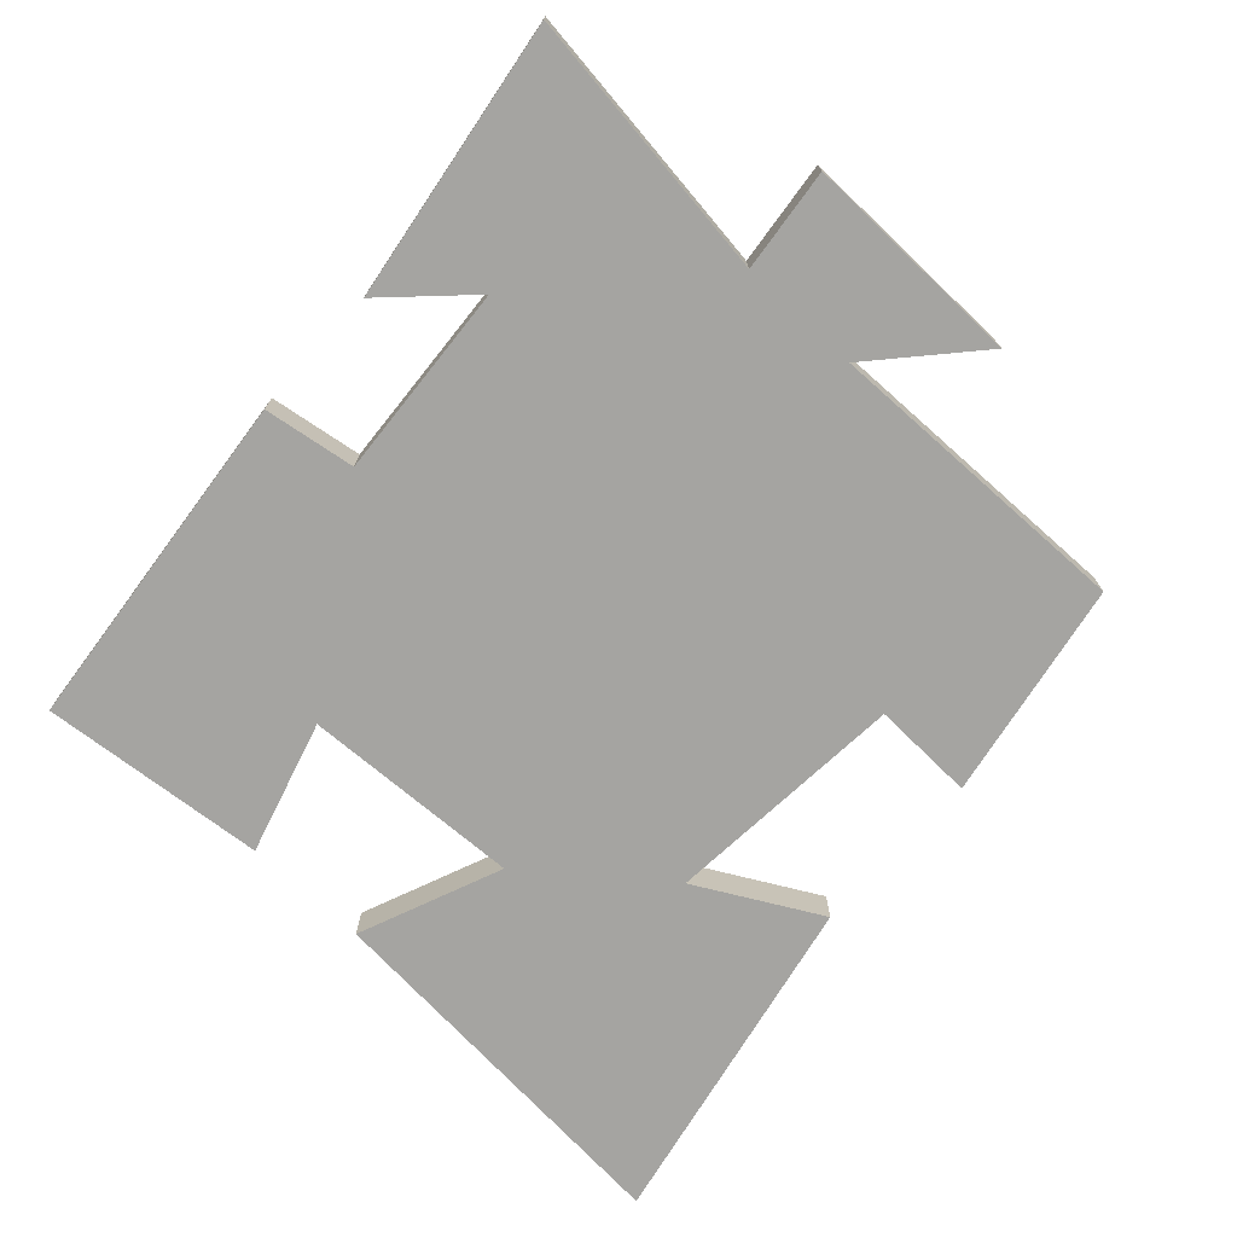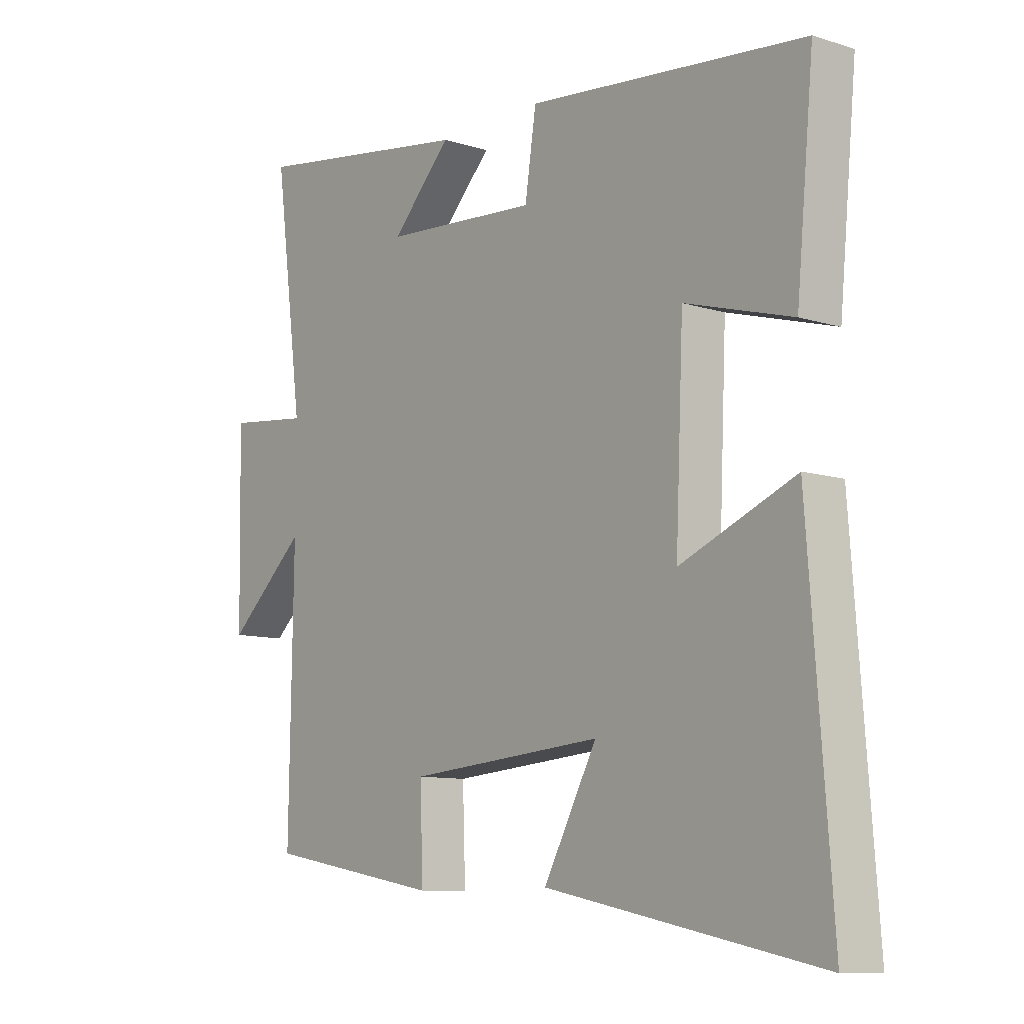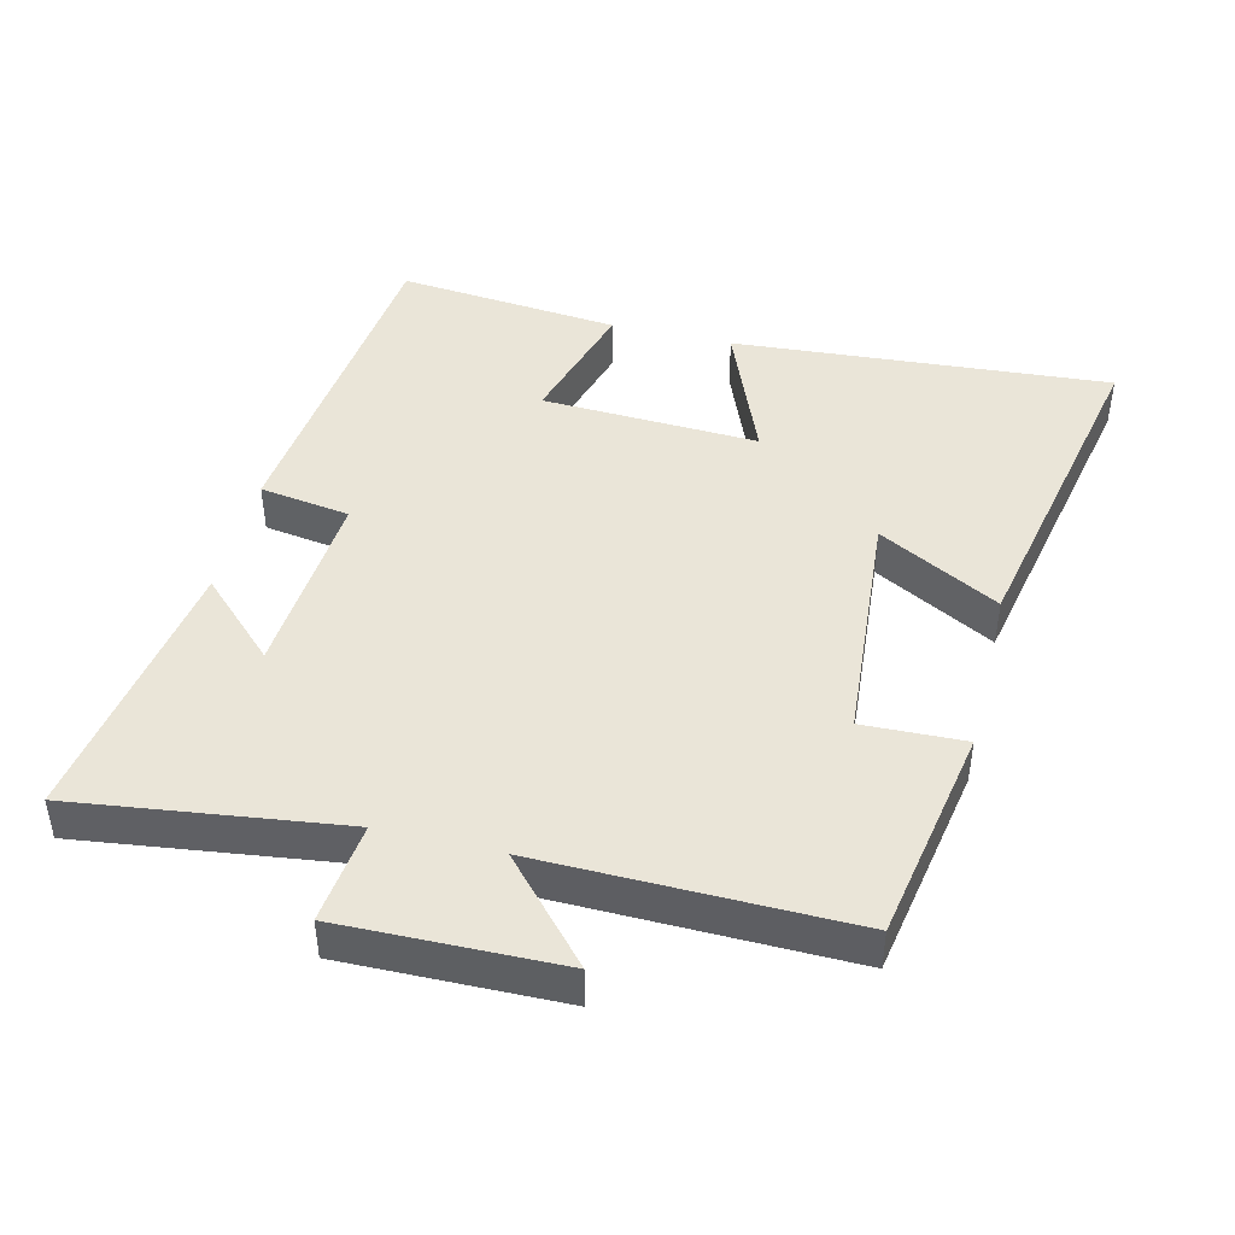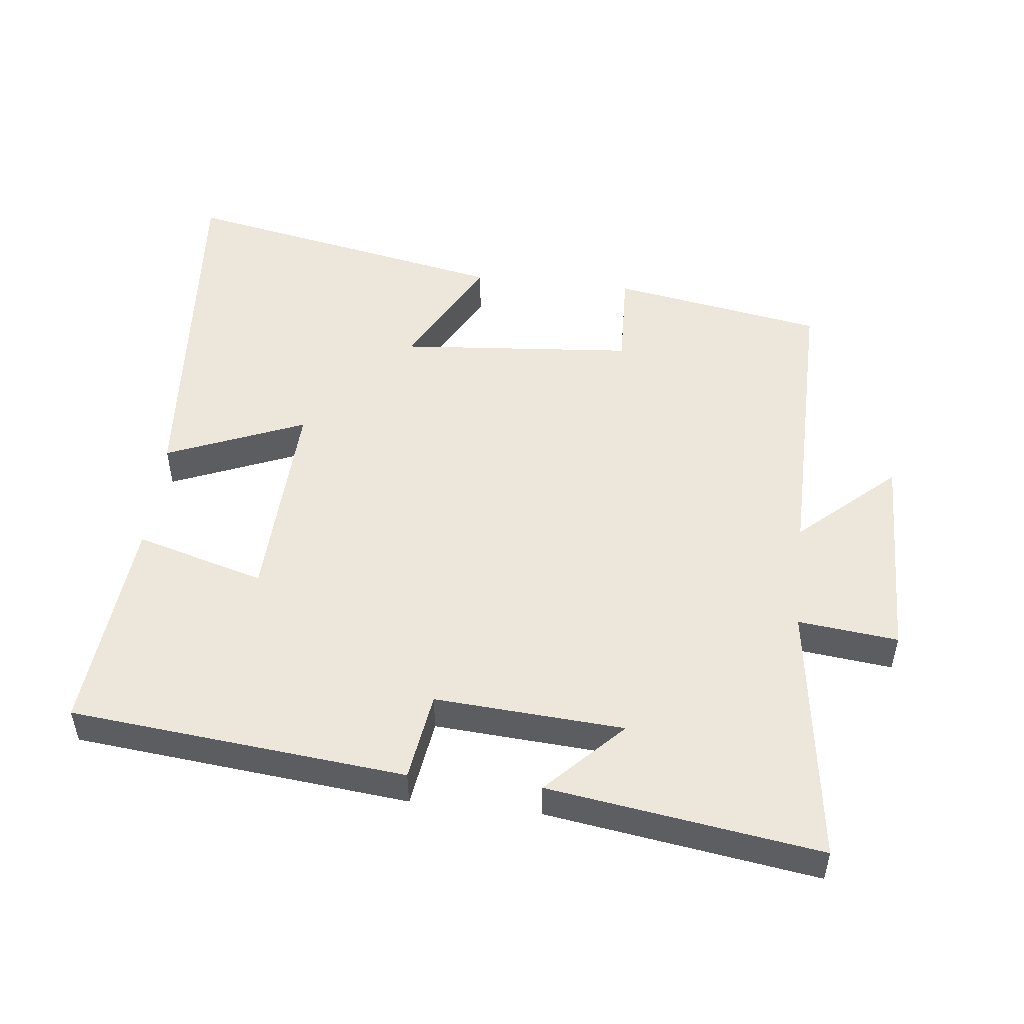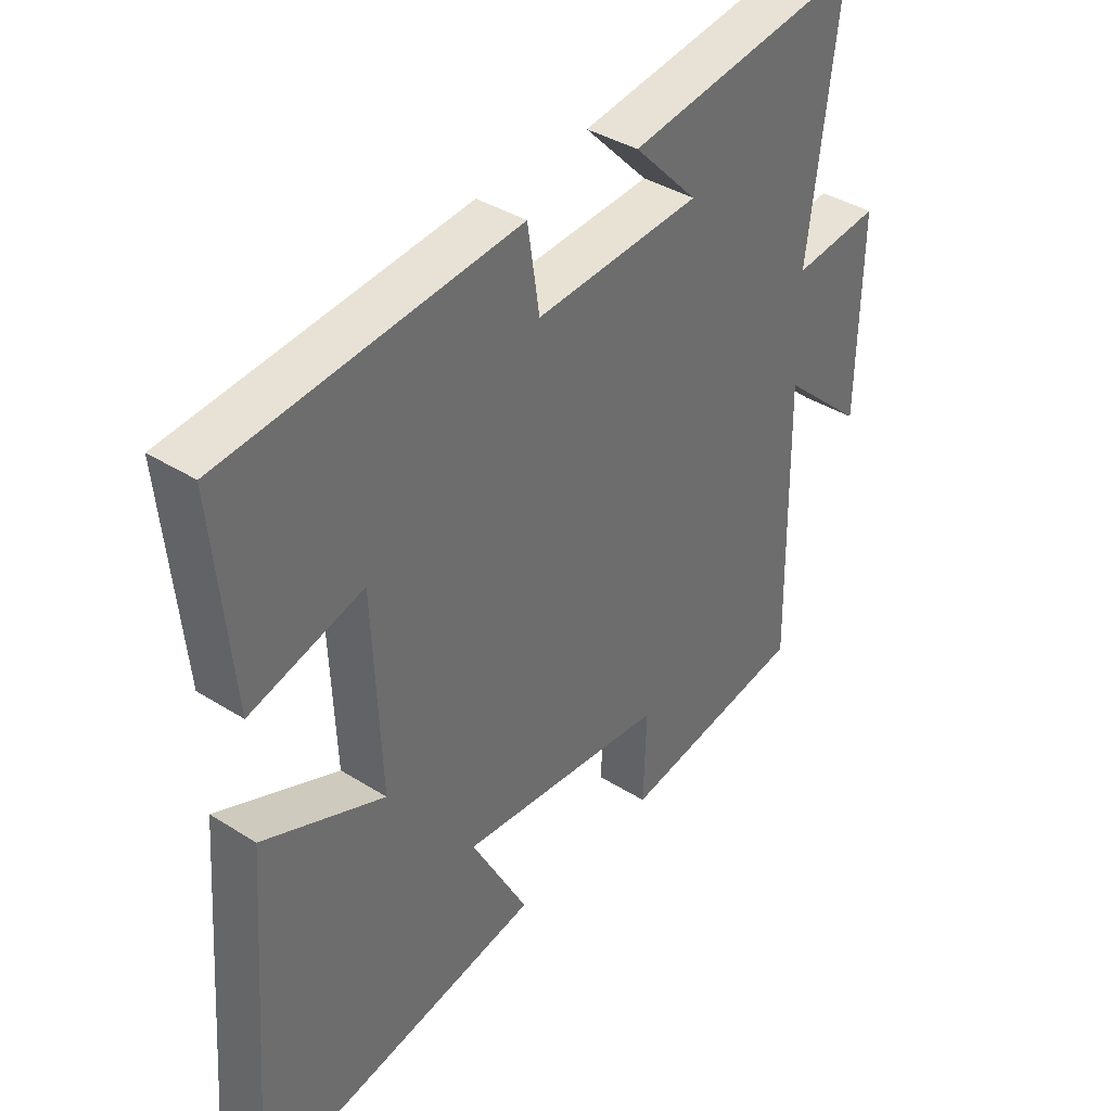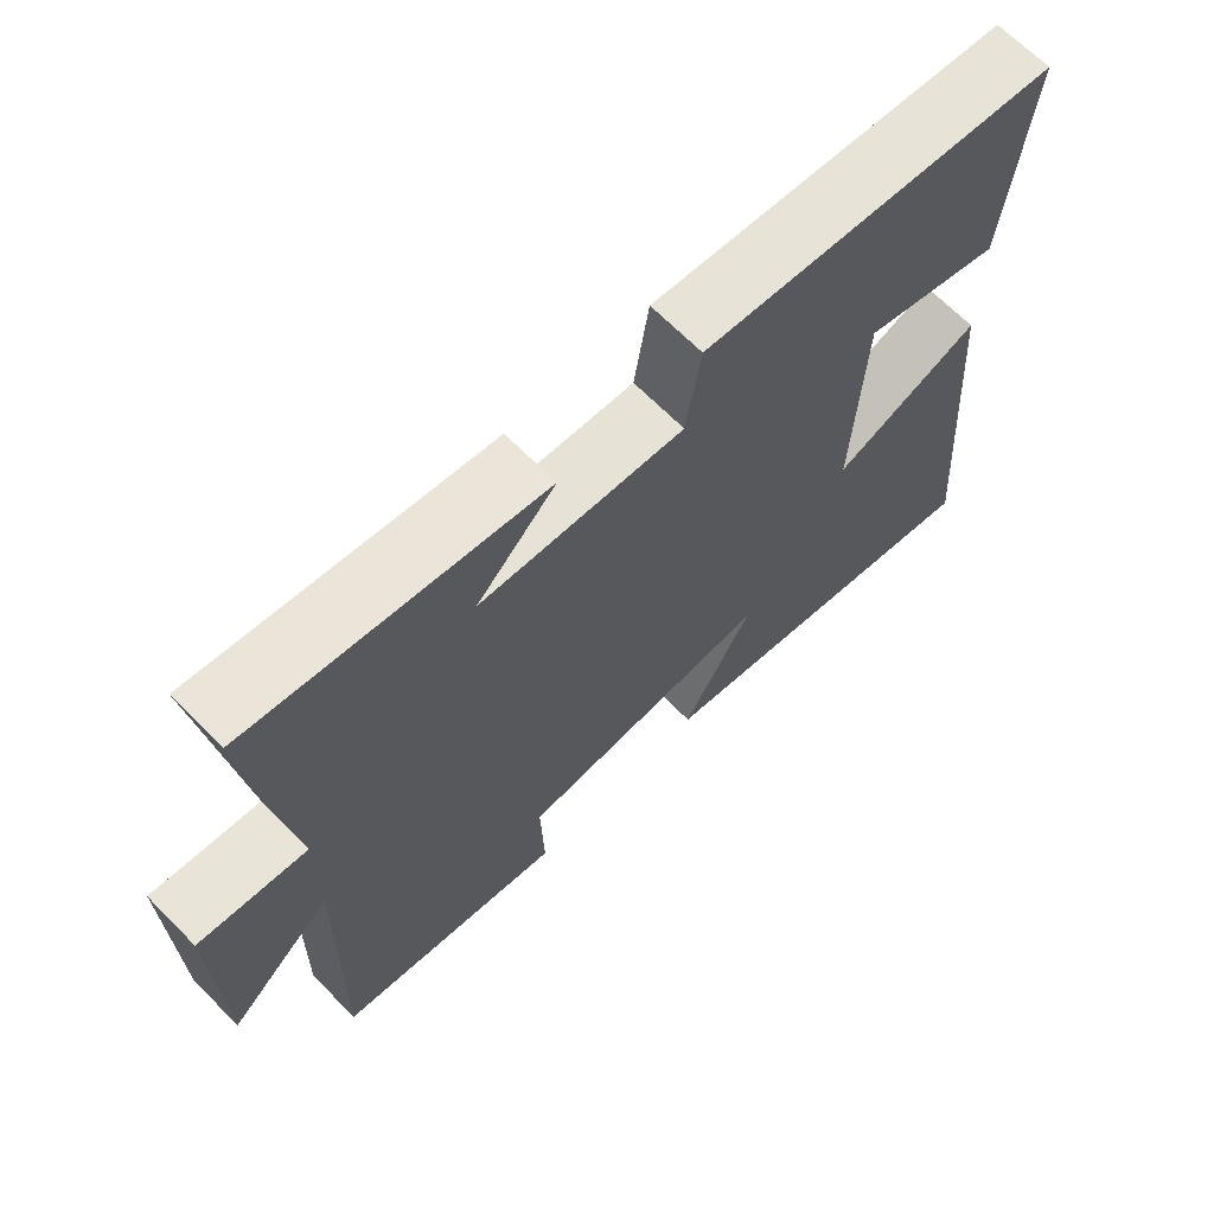
<metadata>
{"format":"obj","ext":"obj","renderer":"f3d","projection":"perspective","resolution":1024,"background":"white","views":[{"elev":-73.3,"azim":47.4,"up":"+Y"},{"elev":-9.8,"azim":-129.0,"up":"+Z"},{"elev":44.5,"azim":103.8,"up":"+Y"},{"elev":50.5,"azim":6.2,"up":"+Y"},{"elev":38.2,"azim":-51.3,"up":"+Z"},{"elev":67.2,"azim":135.3,"up":"+Z"}]}
</metadata>
<code>
v 0.551 0.07 0.561
v 0.5 0.07 0.174
v 0.647 0.07 0.191
v 0.641 0.07 -0.125
v 0.5 0.07 0.002
v 0.507 0.07 -0.444
v 0.194 0.07 -0.5
v 0.199 0.07 -0.353
v -0.149 0.07 -0.325
v -0.054 0.07 -0.5
v -0.541 0.07 -0.598
v -0.5 0.07 -0.051
v -0.296 0.07 -0.134
v -0.31 0.07 0.18
v -0.5 0.07 0.125
v -0.531 0.07 0.448
v -0.038 0.07 0.5
v -0.018 0.07 0.369
v 0.26 0.07 0.389
v 0.152 0.07 0.5
v 0.551 0 0.561
v 0.5 0 0.174
v 0.647 0 0.191
v 0.641 0 -0.125
v 0.5 0 0.002
v 0.507 0 -0.444
v 0.194 0 -0.5
v 0.199 0 -0.353
v -0.149 0 -0.325
v -0.054 0 -0.5
v -0.541 0 -0.598
v -0.5 0 -0.051
v -0.296 0 -0.134
v -0.31 0 0.18
v -0.5 0 0.125
v -0.531 0 0.448
v -0.038 0 0.5
v -0.018 0 0.369
v 0.26 0 0.389
v 0.152 0 0.5
f 19 20 1 2
f 18 19 2
f 16 17 18
f 15 16 18
f 14 15 18
f 13 14 18 2
f 11 12 13
f 10 11 13
f 9 10 13
f 13 2 3
f 9 13 3
f 8 9 3
f 5 6 7 8
f 5 8 3
f 3 4 5
f 22 21 40 39
f 22 39 38
f 38 37 36
f 38 36 35
f 38 35 34
f 22 38 34 33
f 33 32 31
f 33 31 30
f 33 30 29
f 23 22 33
f 23 33 29
f 23 29 28
f 28 27 26 25
f 23 28 25
f 25 24 23
f 1 21 22 2
f 2 22 23 3
f 3 23 24 4
f 4 24 25 5
f 5 25 26 6
f 6 26 27 7
f 7 27 28 8
f 8 28 29 9
f 9 29 30 10
f 10 30 31 11
f 11 31 32 12
f 12 32 33 13
f 13 33 34 14
f 14 34 35 15
f 15 35 36 16
f 16 36 37 17
f 17 37 38 18
f 18 38 39 19
f 19 39 40 20
f 20 40 21 1

</code>
